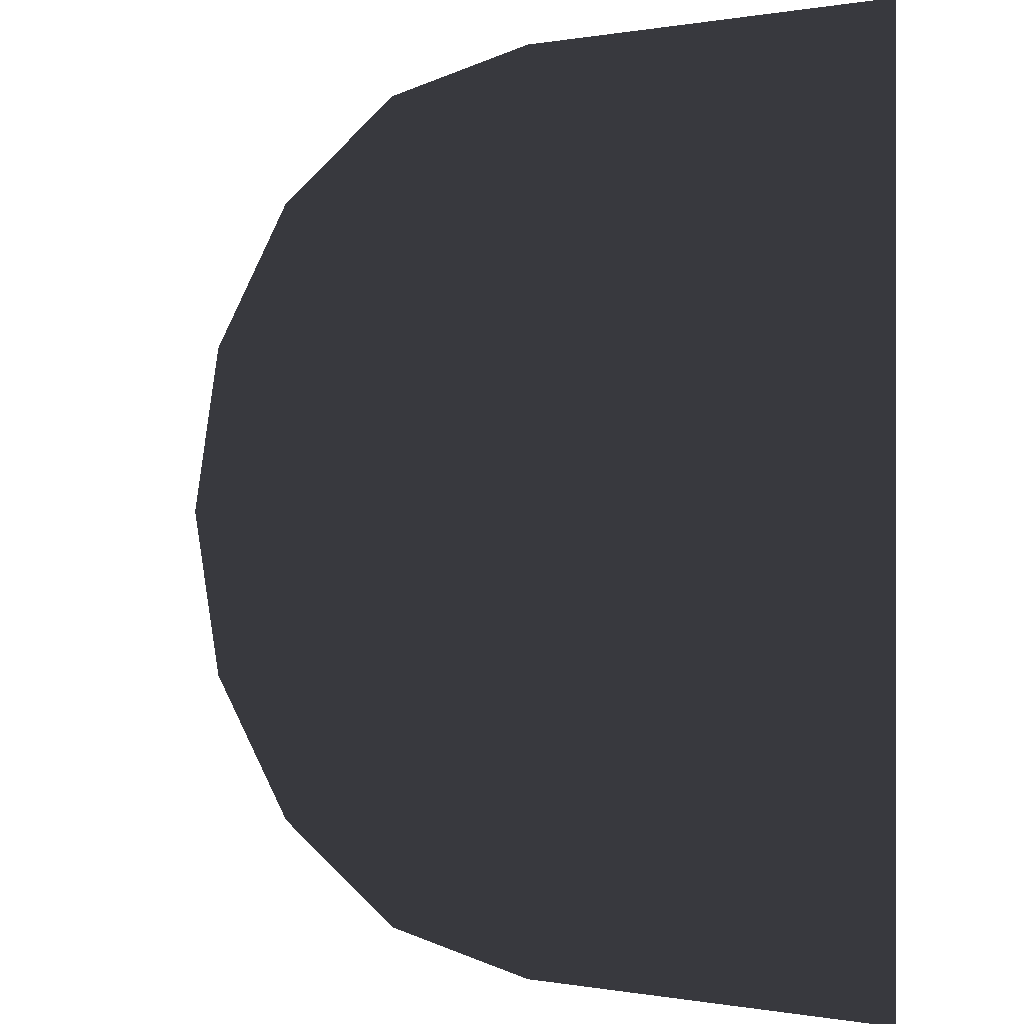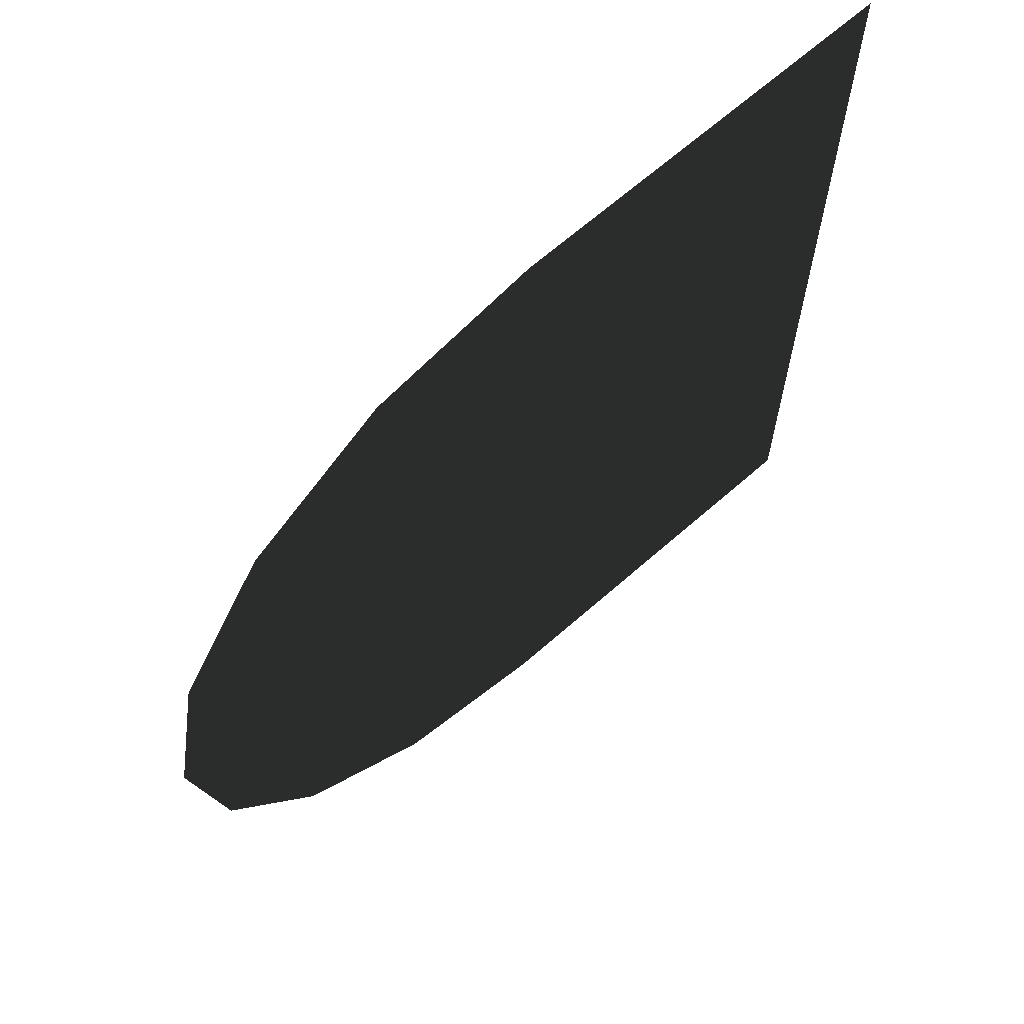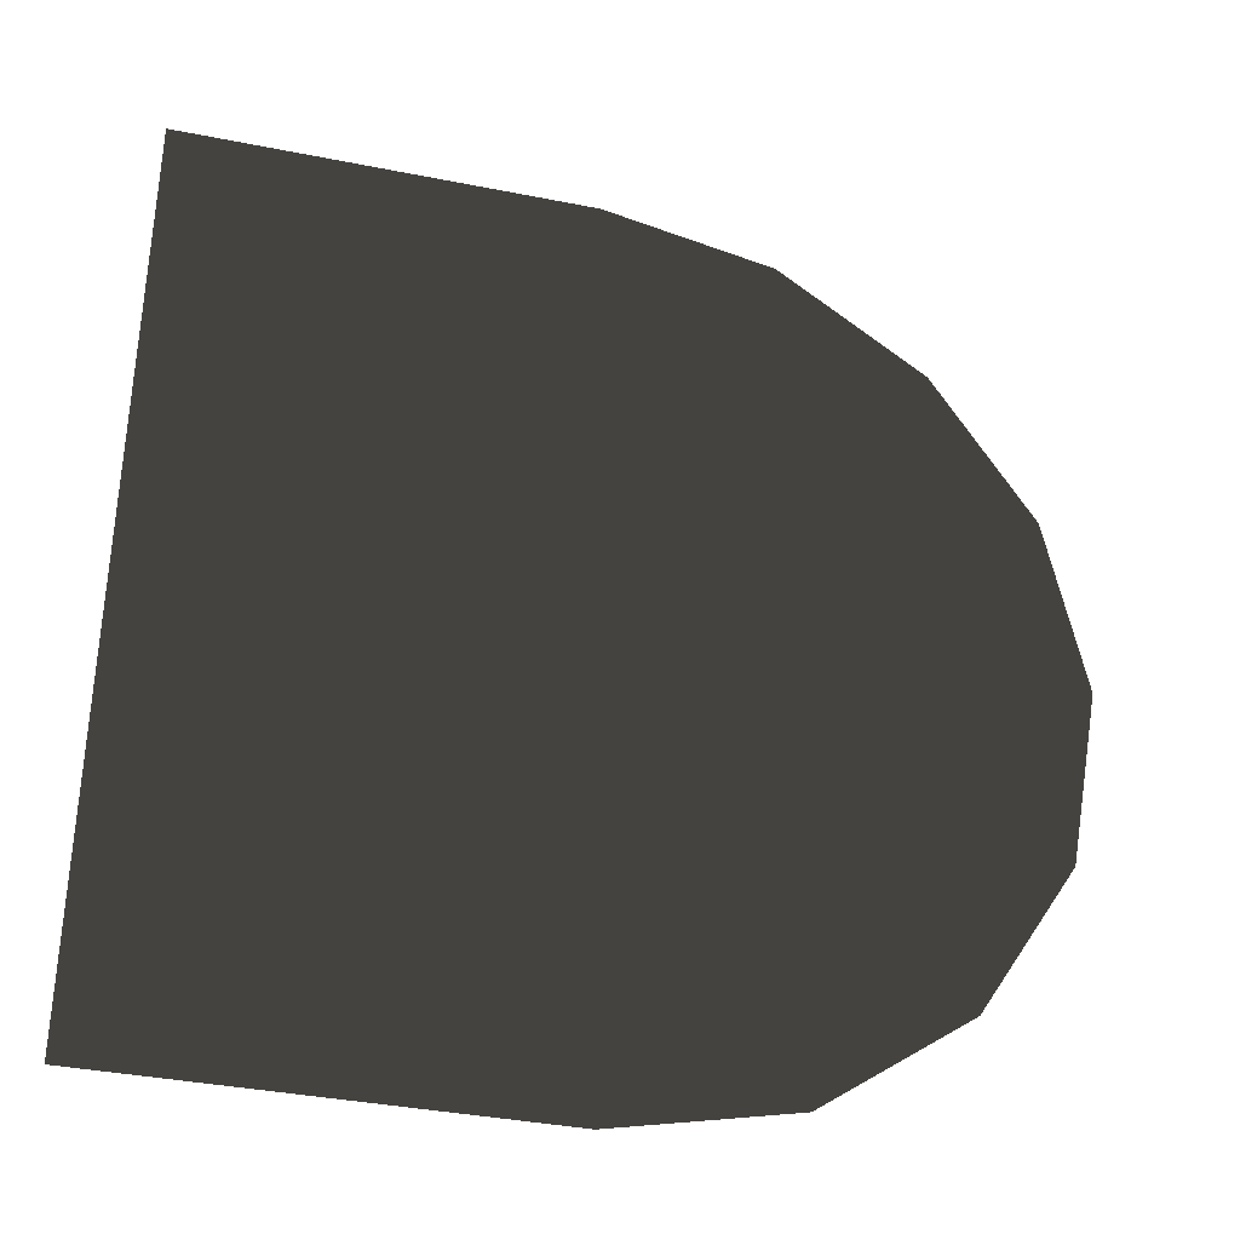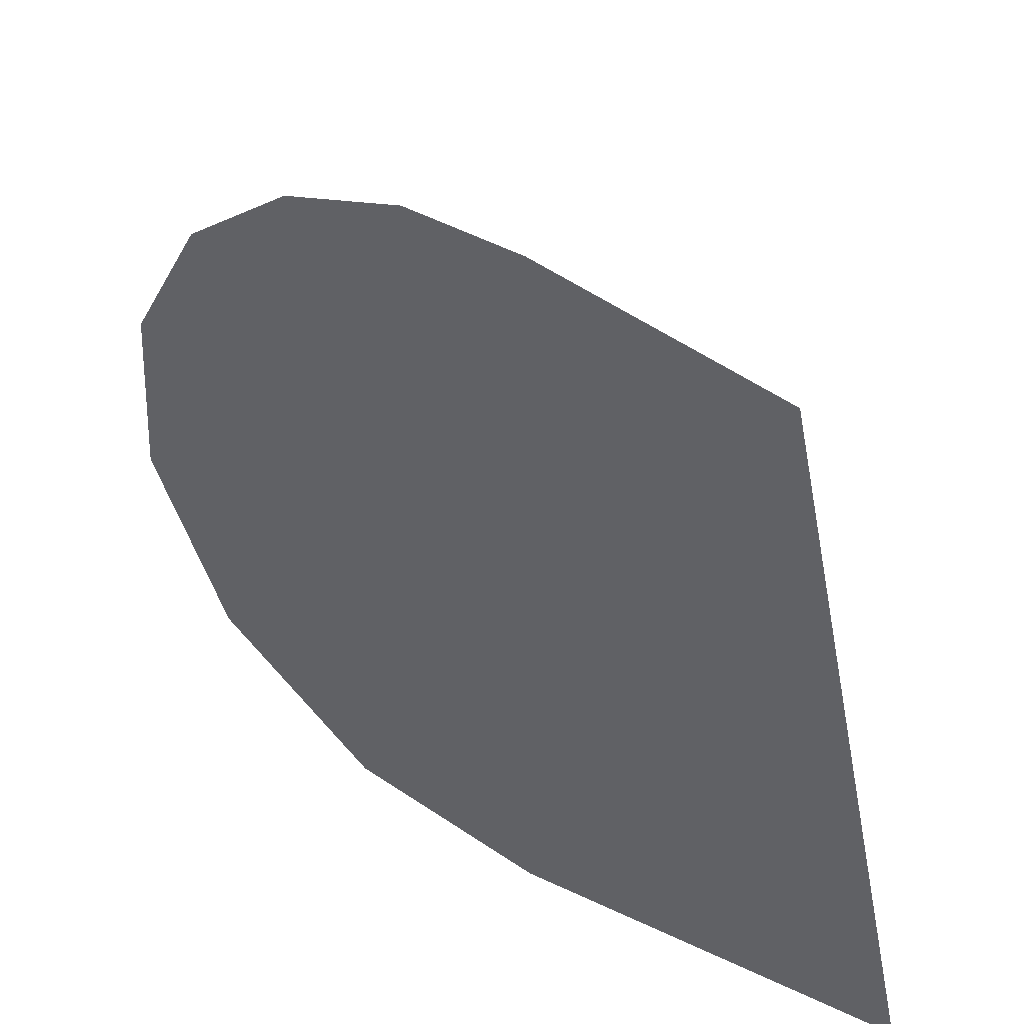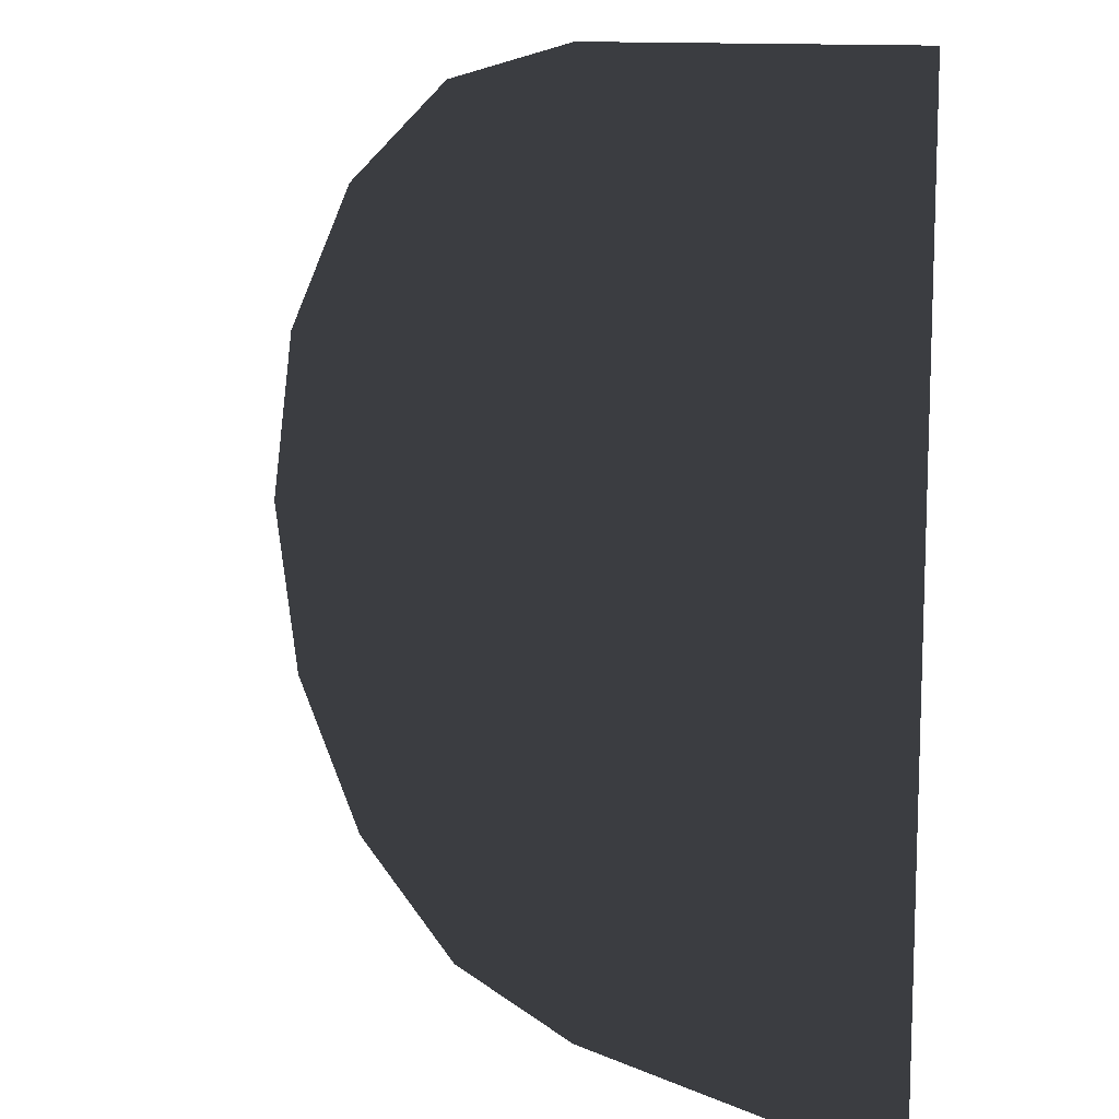
<metadata>
{"format":"obj","ext":"obj","renderer":"f3d","projection":"perspective","resolution":1024,"background":"white","views":[{"elev":0.1,"azim":-146.2,"up":"+Y"},{"elev":65.9,"azim":138.4,"up":"+Y"},{"elev":-36.3,"azim":-14.7,"up":"+Y"},{"elev":-49.6,"azim":146.4,"up":"+Y"},{"elev":11.7,"azim":-134.4,"up":"+Y"}]}
</metadata>
<code>
v 1.963 0.4364 1.688
v 6.097e-10 0.001085 1.688
v 1.731 0.8054 1.688
v 2.044 0.001086 1.688
v 1.385 1.052 1.688
v 0.9762 1.139 1.688
v 1.731 0.8054 1.688
v 0.9762 1.139 1.688
v -3.175e-06 1.139 1.688
v -6.384e-07 -1.136 1.688
v 0.9762 -1.136 1.688
v 1.963 -0.4342 1.688
v 6.097e-10 0.001085 1.688
v 2.044 0.001086 1.688
v 1.731 -0.8033 1.688
v 1.385 -1.05 1.688
v 1.731 -0.8033 1.688
v 0.9762 -1.136 1.688
g Bath_(6)_5916_7
f 1 3 2
f 4 1 2
f 5 6 2
f 7 5 2
f 8 9 2
f 10 11 2
f 12 14 13
f 15 12 13
f 16 17 13
f 18 16 13

</code>
